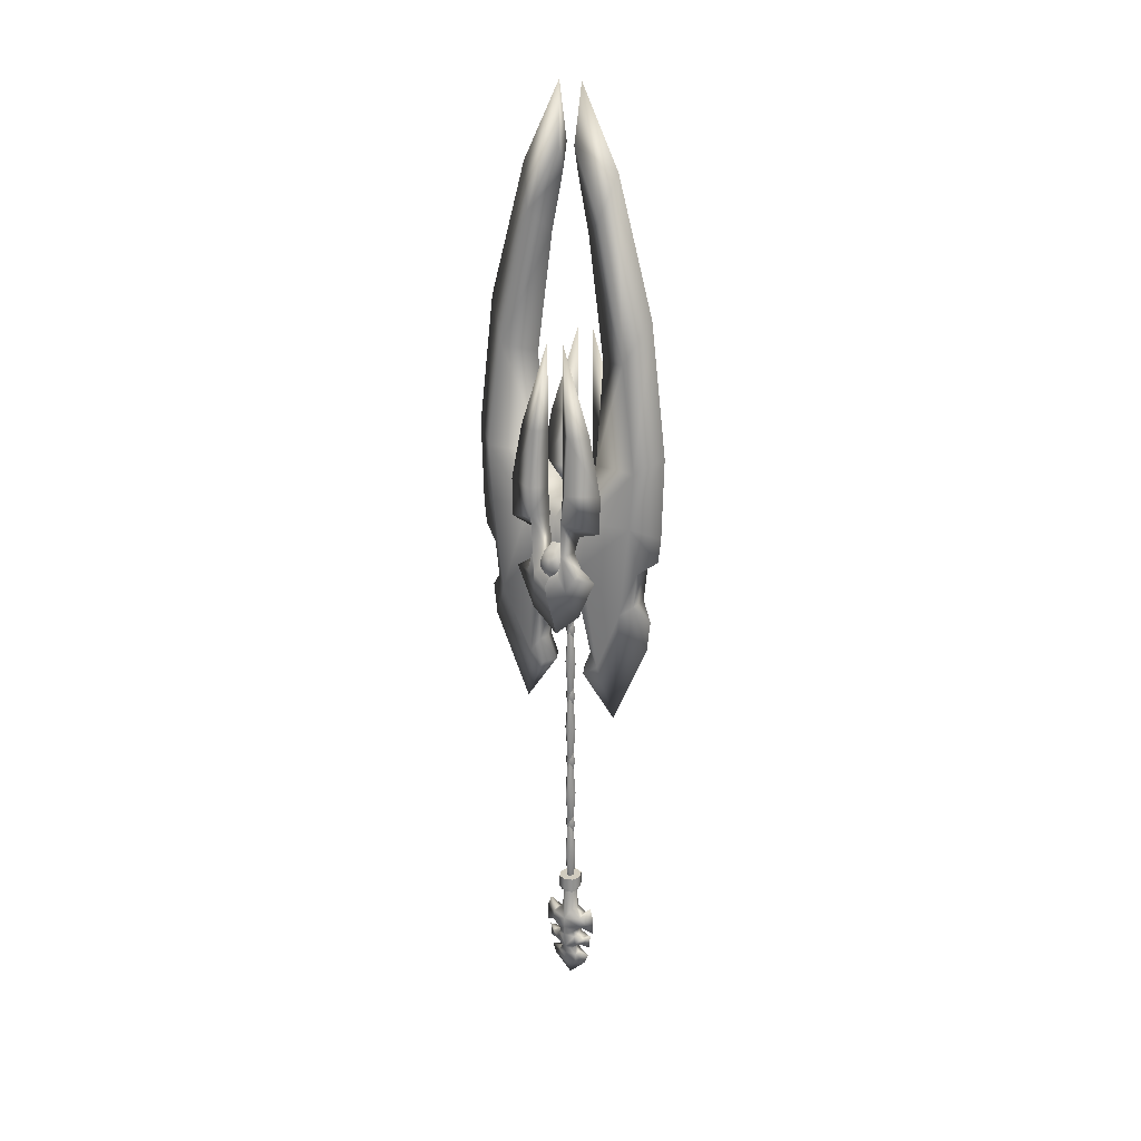
<metadata>
{"format":"obj","ext":"obj","renderer":"f3d","projection":"perspective","resolution":1024,"background":"white","views":[{"elev":23.8,"azim":-58.9,"up":"+Y"}]}
</metadata>
<code>
o stick-23_alphamon_ouryuken.blend_nifid_198-matrix_Object02-lib.001
v -3.071 0.2995 2.122
v -3.084 0.2977 2.083
v -3.077 0.3459 2.075
v -3.062 0.35 2.122
v -3.069 0.4543 2.079
v -3.069 0.4799 2.086
v -3.046 0.4678 2.122
v -3.104 0.2943 2.039
v -3.104 0.3437 2.02
v -3.077 0.4451 2.04
v -3.07 0.4057 2.077
v -3.078 0.4121 2.043
v -3.074 0.3779 2.093
v -3.055 0.3916 2.122
v -3.104 0.3937 2.014
v -3.104 0.4594 2.006
v -3.069 0.52 2.044
v -3.043 0.5134 2.122
v -3.104 0.4826 1.99
v -3.104 0.5667 1.992
v -3.071 0.5681 2.049
v -3.046 0.5629 2.122
v -3.076 0.6055 2.096
v -3.079 0.7457 2.099
v -3.069 0.7457 2.122
v -3.104 0.5804 2.05
v -3.104 0.6054 2.085
v -3.104 0.7456 2.09
v -3.104 0.3778 2.089
v -3.104 0.3988 2.077
v -3.104 0.3536 2.073
v -3.104 0.5137 2.043
v -3.104 0.4799 2.08
v -3.104 0.4542 2.072
v -3.104 0.445 2.04
v -3.104 0.4121 2.043
v -3.104 0.6217 2.01
v -3.084 0.2977 2.161
v -3.077 0.3459 2.169
v -3.069 0.4543 2.165
v -3.069 0.4799 2.158
v -3.104 0.2943 2.204
v -3.104 0.3437 2.224
v -3.077 0.4451 2.203
v -3.078 0.4121 2.201
v -3.07 0.4057 2.167
v -3.074 0.3779 2.151
v -3.104 0.4594 2.237
v -3.104 0.3937 2.23
v -3.069 0.52 2.2
v -3.071 0.5681 2.195
v -3.104 0.5667 2.252
v -3.104 0.4826 2.254
v -3.076 0.6055 2.148
v -3.079 0.7457 2.145
v -3.104 0.6054 2.158
v -3.104 0.5804 2.193
v -3.104 0.7456 2.154
v -3.104 0.3988 2.167
v -3.104 0.3778 2.155
v -3.104 0.3536 2.171
v -3.104 0.5137 2.2
v -3.104 0.4799 2.164
v -3.104 0.4542 2.172
v -3.104 0.445 2.203
v -3.104 0.4121 2.201
v -3.104 0.6217 2.236
v -3.104 0.2111 2.122
v -3.104 0.7622 2.104
v -3.104 0.9085 2.093
v -3.066 0.9085 2.122
v -3.084 0.7622 2.122
v -3.104 1.04 2.104
v -3.08 1.083 2.122
v -3.08 1.083 2.122
v -3.104 1.125 2.104
v -3.104 1.257 2.093
v -3.067 1.257 2.122
v -3.104 1.389 2.105
v -3.081 1.431 2.122
v -3.104 1.474 2.105
v -3.104 1.606 2.094
v -3.068 1.606 2.122
v -3.081 1.431 2.122
v -3.104 1.737 2.105
v -3.081 1.78 2.122
v -3.081 1.78 2.122
v -3.104 1.823 2.105
v -3.104 1.954 2.094
v -3.068 1.954 2.122
v -3.082 2.129 2.122
v -3.104 2.086 2.105
v -3.104 2.171 2.105
v -3.104 2.331 2.096
v -3.07 2.34 2.122
v -3.082 2.129 2.122
v -3.104 0.7622 2.139
v -3.104 0.9085 2.151
v -3.104 1.04 2.14
v -3.104 1.257 2.15
v -3.104 1.125 2.139
v -3.104 1.389 2.139
v -3.104 1.606 2.15
v -3.104 1.474 2.139
v -3.104 1.737 2.139
v -3.104 1.823 2.139
v -3.104 1.954 2.15
v -3.104 2.086 2.139
v -3.104 2.171 2.139
v -3.104 2.331 2.148
v -3.08 1.083 2.122
v -3.104 1.04 2.104
v -3.104 1.083 2.097
v -3.104 1.125 2.104
v -3.081 1.431 2.122
v -3.104 1.389 2.105
v -3.104 1.431 2.097
v -3.104 1.474 2.105
v -3.081 1.78 2.122
v -3.104 1.737 2.105
v -3.104 1.78 2.097
v -3.104 1.823 2.105
v -3.082 2.129 2.122
v -3.104 2.086 2.105
v -3.104 2.129 2.098
v -3.104 2.171 2.105
v -3.104 1.083 2.147
v -3.104 1.04 2.14
v -3.104 1.125 2.139
v -3.104 1.431 2.147
v -3.104 1.389 2.139
v -3.104 1.474 2.139
v -3.104 1.78 2.146
v -3.104 1.737 2.139
v -3.104 1.823 2.139
v -3.104 2.129 2.146
v -3.104 2.086 2.139
v -3.104 2.171 2.139
v -3.104 2.305 2.042
v -3.104 2.064 2.003
v -3.057 2.064 1.986
v -2.996 2.38 2.019
v -2.997 2.348 2.122
v -3.104 2.256 2.122
v -3.042 2 1.943
v -3.104 2.682 1.654
v -3.104 3.061 1.643
v -3.012 2.999 1.747
v -3.01 2.739 1.765
v -3.104 2.969 1.989
v -2.983 2.739 1.966
v -3.104 2.818 2.122
v -2.97 2.739 2.122
v -3.039 4.086 1.945
v -3.104 4.283 1.889
v -3.104 4.641 2.068
v -3.069 4.379 2.083
v -2.98 2.523 1.991
v -3.104 1.957 2.046
v -3.033 1.957 2.012
v -3.022 3.483 1.813
v -3.104 3.999 2.03
v -3.104 3.45 1.955
v -3.104 4.259 2.085
v -3.104 3.671 1.717
v -3.015 2.305 1.812
v -3.054 2.507 1.746
v -3.104 2.568 1.666
v -3.056 2.343 1.763
v -3.104 2.117 1.716
v -3.104 2.265 1.7
v -3.104 1.724 1.888
v -3.104 2.343 1.763
v -3.104 2.507 1.746
v -3.057 2.064 2.258
v -3.104 2.064 2.241
v -3.104 2.305 2.202
v -2.996 2.38 2.225
v -3.104 2.256 2.122
v -3.042 2 2.301
v -3.033 1.957 2.232
v -3.01 2.739 2.479
v -3.012 2.999 2.496
v -3.104 3.061 2.6
v -3.104 2.682 2.59
v -2.983 2.739 2.278
v -3.104 2.969 2.255
v -3.069 4.379 2.161
v -3.104 4.641 2.176
v -3.104 4.283 2.354
v -3.039 4.086 2.299
v -2.98 2.523 2.253
v -3.104 1.957 2.198
v -3.022 3.483 2.43
v -3.104 3.45 2.288
v -3.104 3.999 2.213
v -3.104 4.259 2.159
v -3.104 3.671 2.527
v -3.015 2.305 2.431
v -3.104 2.568 2.578
v -3.054 2.507 2.498
v -3.056 2.343 2.48
v -3.104 2.265 2.544
v -3.104 2.117 2.528
v -3.104 1.724 2.356
v -3.104 2.507 2.498
v -3.104 2.343 2.481
v -2.877 2.429 2.122
v -2.889 2.487 2.058
v -3.01 2.535 2.122
v -2.9 2.583 2.047
v -2.904 2.347 2.122
v -2.976 2.158 2.122
v -2.976 2.269 2.001
v -2.919 2.404 2.037
v -2.976 2.458 1.919
v -2.933 2.468 1.999
v -2.976 2.877 1.892
v -2.976 3.14 1.945
v -2.93 3.14 2.033
v -2.904 2.877 2.032
v -2.891 2.749 2.043
v -2.976 2.699 1.894
v -2.976 3.14 2.083
v -2.976 2.877 2.083
v -2.976 2.506 1.985
v -2.975 2.584 2.023
v -2.975 2.667 1.996
v -2.975 2.748 2.093
v -2.877 2.429 2.122
v -2.889 2.487 2.186
v -2.9 2.583 2.197
v -2.904 2.347 2.122
v -2.919 2.404 2.206
v -2.976 2.269 2.242
v -2.976 2.158 2.122
v -2.933 2.468 2.245
v -2.976 2.458 2.325
v -2.976 2.877 2.352
v -2.904 2.877 2.212
v -2.93 3.14 2.211
v -2.976 3.14 2.299
v -2.976 2.699 2.35
v -2.891 2.749 2.201
v -2.976 2.877 2.16
v -2.976 3.14 2.16
v -2.976 2.506 2.258
v -2.975 2.584 2.221
v -2.975 2.667 2.247
v -2.975 2.748 2.151
v -2.976 3.549 2.083
v -2.976 3.549 2.16
v -3.01 2.458 2.122
v -3.01 2.458 2.122
v -2.922 2.473 2.084
v -2.915 2.494 2.102
v -2.915 2.484 2.122
v -2.922 2.455 2.122
v -2.915 2.519 2.093
v -2.922 2.519 2.069
v -2.915 2.543 2.102
v -2.927 2.564 2.084
v -2.915 2.55 2.122
v -2.942 2.587 2.107
v -2.922 2.473 2.159
v -2.915 2.494 2.142
v -2.915 2.519 2.15
v -2.922 2.519 2.175
v -2.915 2.543 2.142
v -2.927 2.564 2.159
v -2.942 2.587 2.137
v -2.907 2.519 2.122
v -3.021 2.645 2.093
v -3.021 2.645 2.151
v -3.021 2.384 2.122
v -3.021 2.421 2.048
v -3.021 2.511 2.017
v -3.021 2.601 2.048
v -3.021 2.421 2.196
v -3.021 2.511 2.227
v -3.021 2.601 2.196
v -3.049 0.7893 2.122
v -3.063 0.7893 2.084
v -3.104 0.7893 2.122
v -3.104 0.7893 2.069
v -3.063 0.7893 2.084
v -3.049 0.7893 2.122
v -3.049 0.7299 2.122
v -3.063 0.7299 2.084
v -3.104 0.7299 2.069
v -3.104 0.7893 2.069
v -3.063 0.7299 2.084
v -3.049 0.7299 2.122
v -3.104 0.7299 2.122
v -3.104 0.7299 2.069
v -3.063 0.7893 2.16
v -3.104 0.7893 2.175
v -3.063 0.7893 2.16
v -3.063 0.7299 2.16
v -3.104 0.7893 2.175
v -3.104 0.7299 2.175
v -3.063 0.7299 2.16
v -3.104 0.7299 2.175
v -3.071 0.7406 2.091
v -3.059 0.7406 2.122
v -3.059 0.711 2.122
v -3.071 0.711 2.091
v -3.104 0.711 2.08
v -3.104 0.7406 2.08
v -3.059 0.711 2.122
v -3.104 0.711 2.122
v -3.071 0.711 2.091
v -3.104 0.711 2.08
v -3.071 0.7406 2.152
v -3.071 0.711 2.152
v -3.104 0.7406 2.164
v -3.104 0.711 2.164
v -3.071 0.711 2.152
v -3.104 0.711 2.164
v -3.138 0.2995 2.122
v -3.146 0.35 2.122
v -3.131 0.3459 2.075
v -3.124 0.2977 2.083
v -3.14 0.4543 2.079
v -3.162 0.4678 2.122
v -3.139 0.4799 2.086
v -3.132 0.4451 2.04
v -3.13 0.4121 2.043
v -3.138 0.4057 2.077
v -3.154 0.3916 2.122
v -3.135 0.3779 2.093
v -3.165 0.5134 2.122
v -3.139 0.52 2.044
v -3.137 0.5681 2.049
v -3.163 0.5629 2.122
v -3.132 0.6055 2.096
v -3.13 0.7457 2.099
v -3.139 0.7457 2.122
v -3.124 0.2977 2.161
v -3.131 0.3459 2.169
v -3.14 0.4543 2.165
v -3.139 0.4799 2.158
v -3.132 0.4451 2.203
v -3.138 0.4057 2.167
v -3.13 0.4121 2.201
v -3.135 0.3779 2.151
v -3.139 0.52 2.2
v -3.137 0.5681 2.195
v -3.132 0.6055 2.148
v -3.13 0.7457 2.145
v -3.124 0.7622 2.122
v -3.142 0.9085 2.122
v -3.128 1.083 2.122
v -3.128 1.083 2.122
v -3.141 1.257 2.122
v -3.128 1.431 2.122
v -3.128 1.431 2.122
v -3.141 1.606 2.122
v -3.127 1.78 2.122
v -3.127 1.78 2.122
v -3.14 1.954 2.122
v -3.126 2.129 2.122
v -3.126 2.129 2.122
v -3.138 2.34 2.122
v -3.128 1.083 2.122
v -3.128 1.431 2.122
v -3.127 1.78 2.122
v -3.126 2.129 2.122
v -3.212 2.38 2.019
v -3.151 2.064 1.986
v -3.211 2.348 2.122
v -3.167 2 1.943
v -3.198 2.739 1.765
v -3.196 2.999 1.747
v -3.226 2.739 1.966
v -3.239 2.739 2.122
v -3.17 4.086 1.945
v -3.139 4.379 2.083
v -3.229 2.523 1.991
v -3.175 1.957 2.012
v -3.186 3.483 1.813
v -3.194 2.305 1.812
v -3.154 2.507 1.746
v -3.153 2.343 1.763
v -3.151 2.064 2.258
v -3.212 2.38 2.225
v -3.175 1.957 2.232
v -3.167 2 2.301
v -3.198 2.739 2.479
v -3.196 2.999 2.496
v -3.226 2.739 2.278
v -3.139 4.379 2.161
v -3.17 4.086 2.299
v -3.229 2.523 2.253
v -3.186 3.483 2.43
v -3.194 2.305 2.431
v -3.154 2.507 2.498
v -3.153 2.343 2.48
v -3.332 2.429 2.122
v -3.199 2.535 2.122
v -3.32 2.487 2.058
v -3.309 2.583 2.047
v -3.305 2.347 2.122
v -3.289 2.404 2.037
v -3.233 2.269 2.001
v -3.233 2.158 2.122
v -3.233 2.458 1.919
v -3.276 2.468 1.999
v -3.233 2.877 1.892
v -3.304 2.877 2.032
v -3.278 3.14 2.033
v -3.233 3.14 1.945
v -3.318 2.749 2.043
v -3.233 2.699 1.894
v -3.233 3.14 2.083
v -3.233 2.877 2.083
v -3.233 2.584 2.023
v -3.233 2.506 1.985
v -3.233 2.667 1.996
v -3.233 2.748 2.093
v -3.332 2.429 2.122
v -3.32 2.487 2.186
v -3.309 2.583 2.197
v -3.305 2.347 2.122
v -3.233 2.158 2.122
v -3.233 2.269 2.242
v -3.289 2.404 2.206
v -3.276 2.468 2.245
v -3.233 2.458 2.325
v -3.233 2.877 2.352
v -3.233 3.14 2.299
v -3.278 3.14 2.211
v -3.304 2.877 2.212
v -3.233 2.699 2.35
v -3.318 2.749 2.201
v -3.233 3.14 2.16
v -3.233 2.877 2.16
v -3.233 2.506 2.258
v -3.233 2.584 2.221
v -3.233 2.667 2.247
v -3.233 2.748 2.151
v -3.233 3.549 2.083
v -3.233 3.549 2.16
v -3.199 2.458 2.122
v -3.199 2.458 2.122
v -3.286 2.473 2.084
v -3.286 2.455 2.122
v -3.294 2.484 2.122
v -3.294 2.494 2.102
v -3.294 2.519 2.093
v -3.286 2.519 2.069
v -3.294 2.543 2.102
v -3.281 2.564 2.084
v -3.294 2.55 2.122
v -3.266 2.587 2.107
v -3.286 2.473 2.159
v -3.294 2.494 2.142
v -3.286 2.519 2.175
v -3.294 2.519 2.15
v -3.281 2.564 2.159
v -3.294 2.543 2.142
v -3.266 2.587 2.137
v -3.302 2.519 2.122
v -3.187 2.645 2.093
v -3.187 2.645 2.151
v -3.187 2.384 2.122
v -3.187 2.421 2.048
v -3.187 2.511 2.017
v -3.187 2.601 2.048
v -3.187 2.421 2.196
v -3.187 2.511 2.227
v -3.187 2.601 2.196
v -3.16 0.7893 2.122
v -3.145 0.7893 2.084
v -3.145 0.7893 2.084
v -3.145 0.7299 2.084
v -3.16 0.7299 2.122
v -3.16 0.7893 2.122
v -3.145 0.7299 2.084
v -3.16 0.7299 2.122
v -3.145 0.7893 2.16
v -3.145 0.7893 2.16
v -3.145 0.7299 2.16
v -3.145 0.7299 2.16
v -3.137 0.7406 2.091
v -3.137 0.711 2.091
v -3.149 0.711 2.122
v -3.149 0.7406 2.122
v -3.149 0.711 2.122
v -3.137 0.711 2.091
v -3.137 0.711 2.152
v -3.137 0.7406 2.152
v -3.137 0.711 2.152
f 1 2 3
f 3 4 1
f 5 6 7
f 3 2 8
f 8 9 3
f 10 5 11
f 11 12 10
f 4 3 13
f 13 14 4
f 14 13 11
f 5 7 14
f 14 11 5
f 12 15 16
f 16 10 12
f 6 17 18
f 18 7 6
f 17 19 20
f 20 21 17
f 21 22 17
f 21 23 22
f 24 25 22
f 22 23 24
f 21 26 27
f 27 23 21
f 27 28 24
f 24 23 27
f 29 30 11
f 11 13 29
f 3 31 29
f 29 13 3
f 32 17 6
f 6 33 32
f 33 6 5
f 5 34 33
f 10 35 34
f 34 5 10
f 12 11 30
f 30 36 12
f 21 20 37
f 38 1 4
f 4 39 38
f 40 7 41
f 42 38 39
f 39 43 42
f 44 45 46
f 46 40 44
f 39 4 14
f 14 47 39
f 46 47 14
f 14 7 40
f 40 46 14
f 48 49 45
f 45 44 48
f 41 7 18
f 18 50 41
f 51 52 53
f 53 50 51
f 22 51 50
f 22 54 51
f 22 25 55
f 55 54 22
f 51 54 56
f 56 57 51
f 54 55 58
f 58 56 54
f 59 60 47
f 47 46 59
f 60 61 39
f 39 47 60
f 50 62 63
f 63 41 50
f 41 63 64
f 64 40 41
f 64 65 44
f 44 40 64
f 45 66 59
f 59 46 45
f 67 52 51
f 21 37 26
f 2 1 68
f 9 31 3
f 32 19 17
f 16 35 10
f 36 15 12
f 22 18 17
f 51 57 67
f 38 68 1
f 43 39 61
f 62 50 53
f 48 44 65
f 66 45 49
f 22 50 18
f 38 42 68
f 68 8 2
f 69 70 71
f 71 72 69
f 70 73 74
f 74 71 70
f 75 76 77
f 77 78 75
f 78 77 79
f 79 80 78
f 81 82 83
f 83 84 81
f 83 82 85
f 85 86 83
f 87 88 89
f 89 90 87
f 91 90 89
f 89 92 91
f 93 94 95
f 95 96 93
f 97 72 71
f 71 98 97
f 74 99 98
f 98 71 74
f 100 101 75
f 75 78 100
f 102 100 78
f 78 80 102
f 83 103 104
f 104 84 83
f 105 103 83
f 83 86 105
f 106 87 90
f 90 107 106
f 91 108 107
f 107 90 91
f 109 96 95
f 95 110 109
f 111 112 113
f 111 113 114
f 115 116 117
f 115 117 118
f 119 120 121
f 119 121 122
f 123 124 125
f 123 125 126
f 111 127 128
f 111 129 127
f 115 130 131
f 115 132 130
f 119 133 134
f 119 135 133
f 123 136 137
f 123 138 136
f 139 140 141
f 141 142 139
f 142 143 144
f 144 139 142
f 141 145 142
f 146 147 148
f 148 149 146
f 148 150 151
f 151 149 148
f 152 153 151
f 151 150 152
f 154 155 156
f 156 157 154
f 142 158 153
f 153 143 142
f 159 160 141
f 141 140 159
f 161 154 162
f 162 163 161
f 164 162 154
f 154 157 164
f 161 163 150
f 150 148 161
f 148 147 165
f 165 161 148
f 145 166 158
f 158 142 145
f 154 161 165
f 165 155 154
f 146 149 167
f 167 168 146
f 169 167 149
f 149 166 169
f 169 166 170
f 170 171 169
f 170 166 145
f 145 172 170
f 166 149 151
f 151 158 166
f 167 169 173
f 173 174 167
f 175 176 177
f 177 178 175
f 179 143 178
f 178 177 179
f 175 180 181
f 182 183 184
f 184 185 182
f 186 187 183
f 183 182 186
f 153 152 187
f 187 186 153
f 188 189 190
f 190 191 188
f 143 153 192
f 192 178 143
f 175 181 193
f 193 176 175
f 194 195 196
f 196 191 194
f 196 197 188
f 188 191 196
f 187 195 194
f 194 183 187
f 183 194 198
f 198 184 183
f 180 178 192
f 192 199 180
f 194 191 190
f 190 198 194
f 200 201 182
f 182 185 200
f 199 182 201
f 201 202 199
f 202 203 204
f 204 199 202
f 205 180 199
f 199 204 205
f 182 199 192
f 192 186 182
f 206 207 202
f 202 201 206
f 160 159 172
f 158 151 153
f 160 172 145
f 156 164 157
f 174 168 167
f 171 173 169
f 181 205 193
f 192 153 186
f 181 180 205
f 189 188 197
f 206 201 200
f 203 202 207
f 208 209 210
f 209 211 210
f 212 213 214
f 214 215 212
f 216 217 215
f 215 214 216
f 218 219 220
f 220 221 218
f 222 223 218
f 218 221 222
f 224 225 221
f 221 220 224
f 211 209 215
f 215 217 211
f 217 226 227
f 227 211 217
f 227 228 222
f 222 211 227
f 215 209 208
f 208 212 215
f 222 221 225
f 225 229 222
f 210 222 229
f 230 210 231
f 210 232 231
f 233 234 235
f 235 236 233
f 237 238 235
f 235 234 237
f 239 240 241
f 241 242 239
f 243 244 240
f 240 239 243
f 240 245 246
f 246 241 240
f 234 231 232
f 232 237 234
f 247 237 232
f 232 248 247
f 248 232 244
f 244 249 248
f 230 231 234
f 234 233 230
f 245 240 244
f 244 250 245
f 210 244 232
f 218 225 224
f 224 219 218
f 246 245 239
f 239 242 246
f 251 224 220
f 251 220 219
f 228 223 222
f 217 216 226
f 222 210 211
f 252 241 246
f 252 242 241
f 249 244 243
f 237 247 238
f 244 210 250
f 224 251 219
f 252 246 242
f 223 229 225
f 225 218 223
f 250 243 239
f 239 245 250
f 210 229 228
f 228 227 210
f 243 250 249
f 210 227 226
f 247 248 210
f 253 210 226
f 226 216 253
f 210 254 238
f 238 247 210
f 253 216 214
f 214 213 253
f 238 254 236
f 236 235 238
f 249 250 210
f 210 248 249
f 229 223 228
f 255 256 257
f 257 258 255
f 259 256 255
f 255 260 259
f 261 259 260
f 260 262 261
f 263 261 262
f 262 264 263
f 265 258 257
f 257 266 265
f 265 266 267
f 267 268 265
f 267 269 270
f 270 268 267
f 263 271 270
f 270 269 263
f 256 272 257
f 259 272 256
f 261 272 259
f 272 261 263
f 266 257 272
f 267 266 272
f 269 267 272
f 272 263 269
f 263 264 271
f 273 274 271
f 271 264 273
f 275 276 255
f 255 258 275
f 276 277 260
f 260 255 276
f 277 278 262
f 262 260 277
f 278 273 264
f 264 262 278
f 279 275 258
f 258 265 279
f 280 279 265
f 265 268 280
f 281 280 268
f 268 270 281
f 274 281 270
f 270 271 274
f 282 283 284
f 284 283 285
f 286 287 288
f 288 289 286
f 290 291 286
f 286 289 290
f 292 293 294
f 295 292 294
f 284 296 282
f 297 296 284
f 298 299 288
f 288 287 298
f 299 298 300
f 300 301 299
f 293 302 294
f 303 294 302
f 304 305 306
f 306 307 304
f 307 308 309
f 309 304 307
f 310 311 312
f 313 312 311
f 306 305 314
f 314 315 306
f 314 316 317
f 317 315 314
f 310 318 311
f 311 318 319
f 141 160 145
f 175 178 180
f 320 321 322
f 322 323 320
f 324 325 326
f 322 9 8
f 8 323 322
f 327 328 329
f 329 324 327
f 321 330 331
f 331 322 321
f 330 329 331
f 324 329 330
f 330 325 324
f 328 327 16
f 16 15 328
f 326 325 332
f 332 333 326
f 333 334 20
f 20 19 333
f 334 333 335
f 334 335 336
f 337 336 335
f 335 338 337
f 334 336 27
f 27 26 334
f 27 336 337
f 337 28 27
f 29 331 329
f 329 30 29
f 322 331 29
f 29 31 322
f 32 33 326
f 326 333 32
f 33 34 324
f 324 326 33
f 327 324 34
f 34 35 327
f 328 36 30
f 30 329 328
f 334 37 20
f 339 340 321
f 321 320 339
f 341 342 325
f 42 43 340
f 340 339 42
f 343 341 344
f 344 345 343
f 340 346 330
f 330 321 340
f 344 330 346
f 330 344 341
f 341 325 330
f 48 343 345
f 345 49 48
f 342 347 332
f 332 325 342
f 348 347 53
f 53 52 348
f 335 347 348
f 335 348 349
f 335 349 350
f 350 338 335
f 348 57 56
f 56 349 348
f 349 56 58
f 58 350 349
f 59 344 346
f 346 60 59
f 60 346 340
f 340 61 60
f 347 342 63
f 63 62 347
f 342 341 64
f 64 63 342
f 64 341 343
f 343 65 64
f 345 344 59
f 59 66 345
f 67 348 52
f 334 26 37
f 323 68 320
f 9 322 31
f 32 333 19
f 16 327 35
f 36 328 15
f 335 333 332
f 348 67 57
f 339 320 68
f 43 61 340
f 62 53 347
f 48 65 343
f 66 49 345
f 335 332 347
f 339 68 42
f 68 323 8
f 69 351 352
f 352 70 69
f 70 352 353
f 353 73 70
f 354 355 77
f 77 76 354
f 355 356 79
f 79 77 355
f 81 357 358
f 358 82 81
f 358 359 85
f 85 82 358
f 360 361 89
f 89 88 360
f 362 92 89
f 89 361 362
f 93 363 364
f 364 94 93
f 97 98 352
f 352 351 97
f 353 352 98
f 98 99 353
f 100 355 354
f 354 101 100
f 102 356 355
f 355 100 102
f 358 357 104
f 104 103 358
f 105 359 358
f 358 103 105
f 106 107 361
f 361 360 106
f 362 361 107
f 107 108 362
f 109 110 364
f 364 363 109
f 365 113 112
f 365 114 113
f 366 117 116
f 366 118 117
f 367 121 120
f 367 122 121
f 368 125 124
f 368 126 125
f 365 128 127
f 365 127 129
f 366 131 130
f 366 130 132
f 367 134 133
f 367 133 135
f 368 137 136
f 368 136 138
f 139 369 370
f 370 140 139
f 369 139 144
f 144 371 369
f 370 369 372
f 146 373 374
f 374 147 146
f 374 373 375
f 375 150 374
f 152 150 375
f 375 376 152
f 377 378 156
f 156 155 377
f 369 371 376
f 376 379 369
f 159 140 370
f 370 380 159
f 381 163 162
f 162 377 381
f 164 378 377
f 377 162 164
f 381 374 150
f 150 163 381
f 374 381 165
f 165 147 374
f 372 369 379
f 379 382 372
f 377 155 165
f 165 381 377
f 146 168 383
f 383 373 146
f 384 382 373
f 373 383 384
f 384 171 170
f 170 382 384
f 170 172 372
f 372 382 170
f 382 379 375
f 375 373 382
f 383 174 173
f 173 384 383
f 385 386 177
f 177 176 385
f 179 177 386
f 386 371 179
f 385 387 388
f 389 185 184
f 184 390 389
f 391 389 390
f 390 187 391
f 376 391 187
f 187 152 376
f 392 393 190
f 190 189 392
f 371 386 394
f 394 376 371
f 385 176 193
f 193 387 385
f 395 393 196
f 196 195 395
f 196 393 392
f 392 197 196
f 187 390 395
f 395 195 187
f 390 184 198
f 198 395 390
f 388 396 394
f 394 386 388
f 395 198 190
f 190 393 395
f 200 185 389
f 389 397 200
f 396 398 397
f 397 389 396
f 398 396 204
f 204 203 398
f 205 204 396
f 396 388 205
f 389 391 394
f 394 396 389
f 206 397 398
f 398 207 206
f 380 172 159
f 379 376 375
f 380 372 172
f 156 378 164
f 174 383 168
f 171 384 173
f 387 193 205
f 394 391 376
f 387 205 388
f 189 197 392
f 206 200 397
f 203 207 398
f 399 400 401
f 401 400 402
f 403 404 405
f 405 406 403
f 407 405 404
f 404 408 407
f 409 410 411
f 411 412 409
f 413 410 409
f 409 414 413
f 415 411 410
f 410 416 415
f 402 408 404
f 404 401 402
f 408 402 417
f 417 418 408
f 417 402 413
f 413 419 417
f 404 403 399
f 399 401 404
f 413 420 416
f 416 410 413
f 400 420 413
f 421 422 400
f 400 422 423
f 424 425 426
f 426 427 424
f 428 427 426
f 426 429 428
f 430 431 432
f 432 433 430
f 434 430 433
f 433 435 434
f 433 432 436
f 436 437 433
f 427 428 423
f 423 422 427
f 438 439 423
f 423 428 438
f 439 440 435
f 435 423 439
f 421 424 427
f 427 422 421
f 437 441 435
f 435 433 437
f 400 423 435
f 409 412 415
f 415 416 409
f 436 431 430
f 430 437 436
f 442 411 415
f 442 412 411
f 419 413 414
f 408 418 407
f 413 402 400
f 443 436 432
f 443 432 431
f 440 434 435
f 428 429 438
f 435 441 400
f 415 412 442
f 443 431 436
f 414 409 416
f 416 420 414
f 441 437 430
f 430 434 441
f 400 417 419
f 419 420 400
f 434 440 441
f 400 418 417
f 438 400 439
f 444 407 418
f 418 400 444
f 400 438 429
f 429 445 400
f 444 406 405
f 405 407 444
f 429 426 425
f 425 445 429
f 440 439 400
f 400 441 440
f 420 419 414
f 446 447 448
f 448 449 446
f 450 451 446
f 446 449 450
f 452 453 451
f 451 450 452
f 454 455 453
f 453 452 454
f 456 457 448
f 448 447 456
f 456 458 459
f 459 457 456
f 459 458 460
f 460 461 459
f 454 461 460
f 460 462 454
f 449 448 463
f 450 449 463
f 452 450 463
f 463 454 452
f 457 463 448
f 459 463 457
f 461 463 459
f 463 461 454
f 454 462 455
f 464 455 462
f 462 465 464
f 466 447 446
f 446 467 466
f 467 446 451
f 451 468 467
f 468 451 453
f 453 469 468
f 469 453 455
f 455 464 469
f 470 456 447
f 447 466 470
f 471 458 456
f 456 470 471
f 472 460 458
f 458 471 472
f 465 462 460
f 460 472 465
f 473 284 474
f 284 285 474
f 475 476 477
f 477 478 475
f 290 476 475
f 475 291 290
f 479 294 480
f 295 294 479
f 284 473 481
f 297 284 481
f 482 478 477
f 477 483 482
f 483 301 300
f 300 482 483
f 480 294 484
f 303 484 294
f 485 486 487
f 487 488 485
f 486 485 309
f 309 308 486
f 489 490 311
f 313 311 490
f 487 491 492
f 492 488 487
f 492 491 317
f 317 316 492
f 489 311 493
f 311 319 493
f 370 372 380
f 385 388 386

</code>
